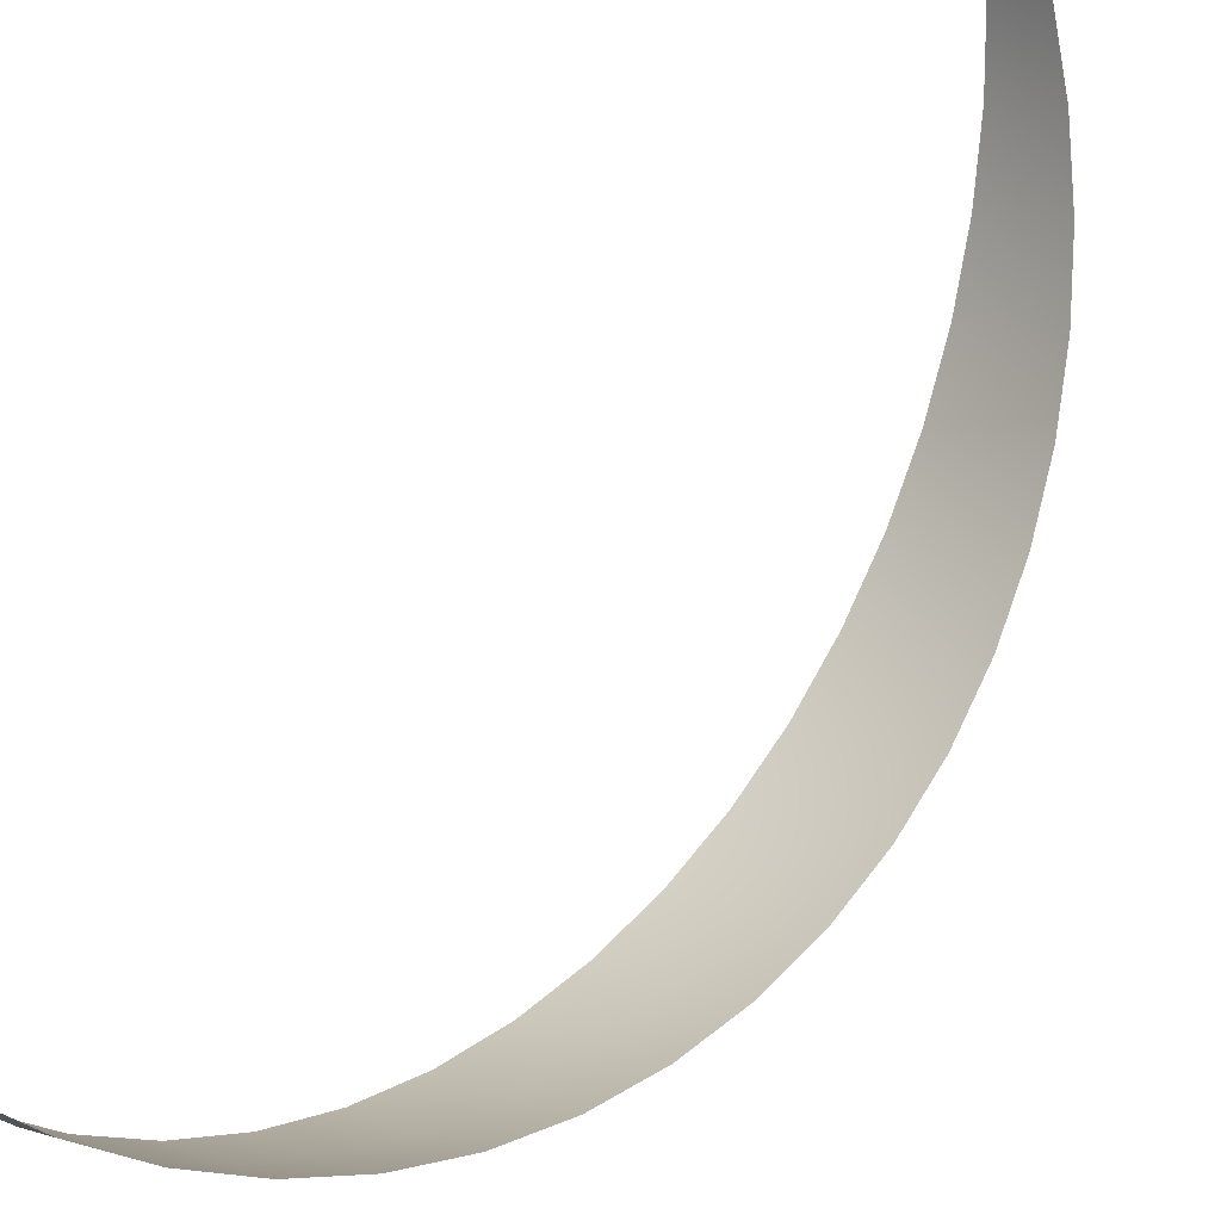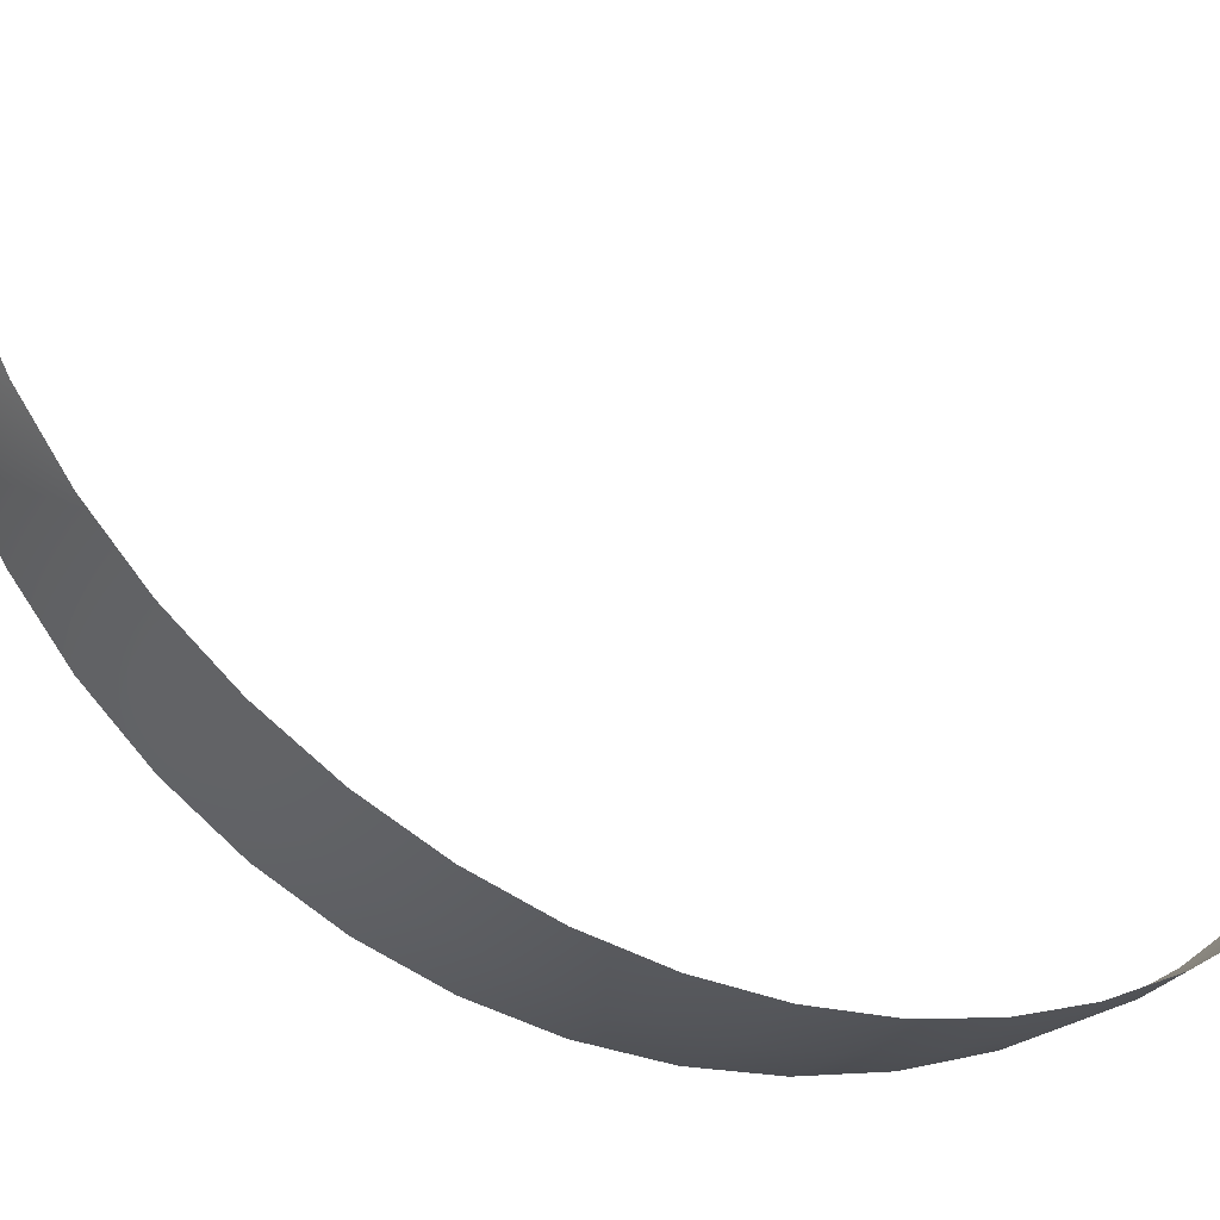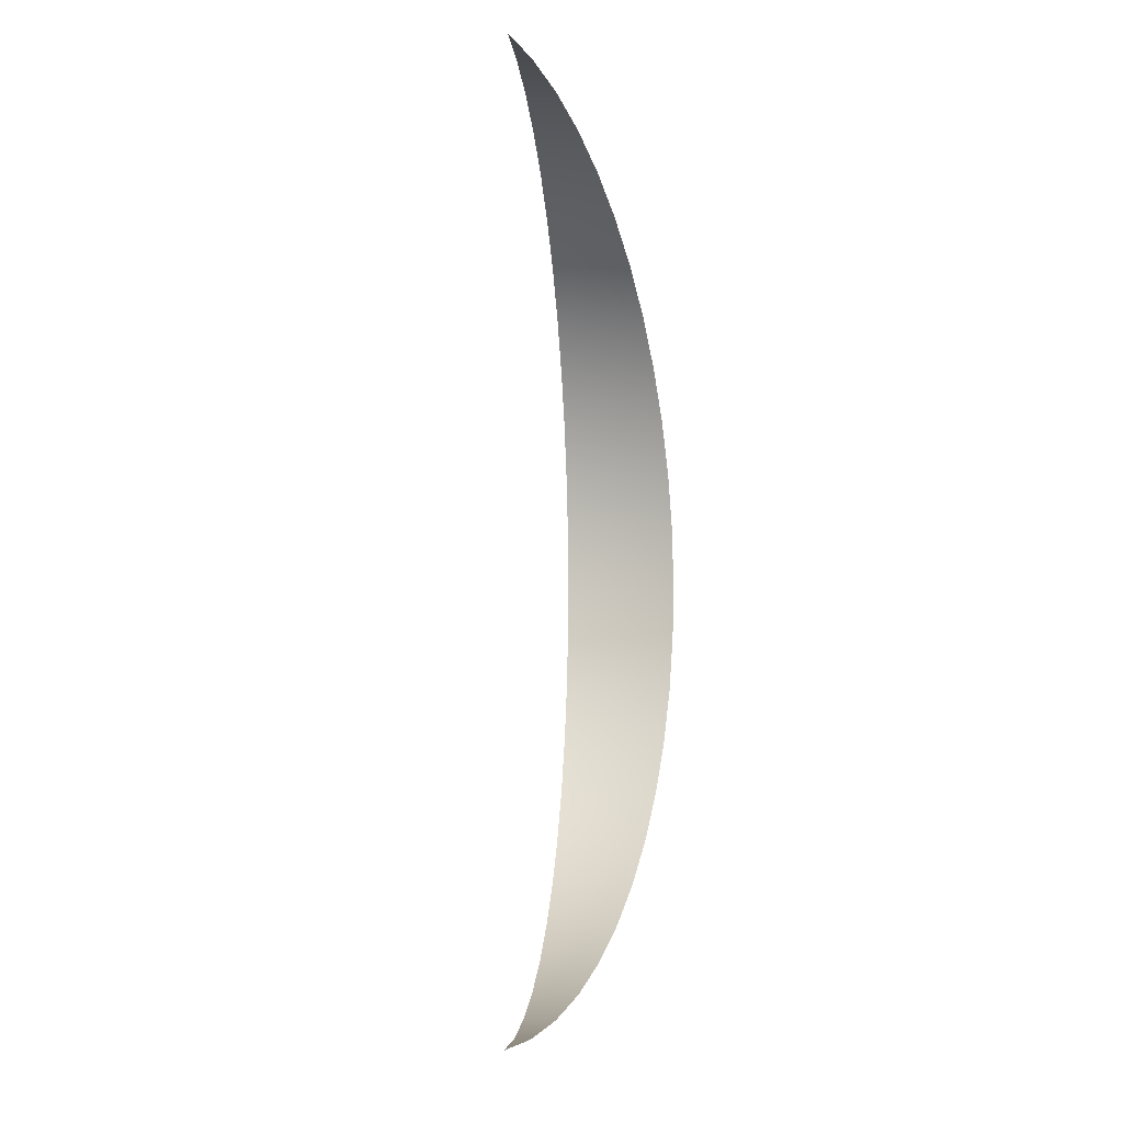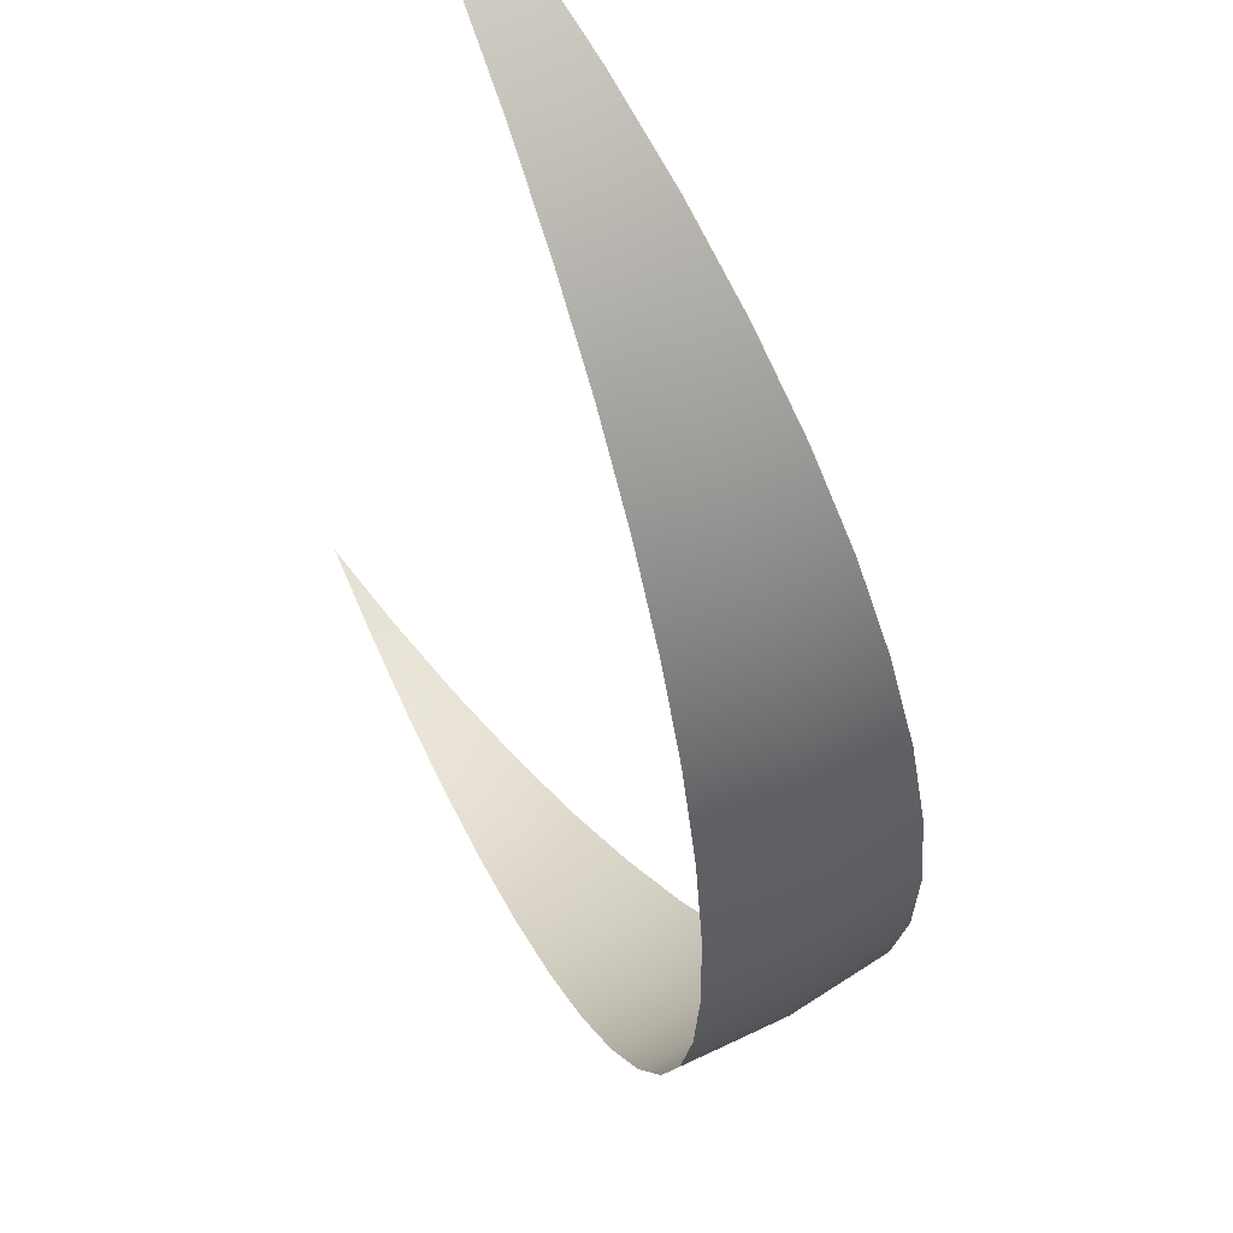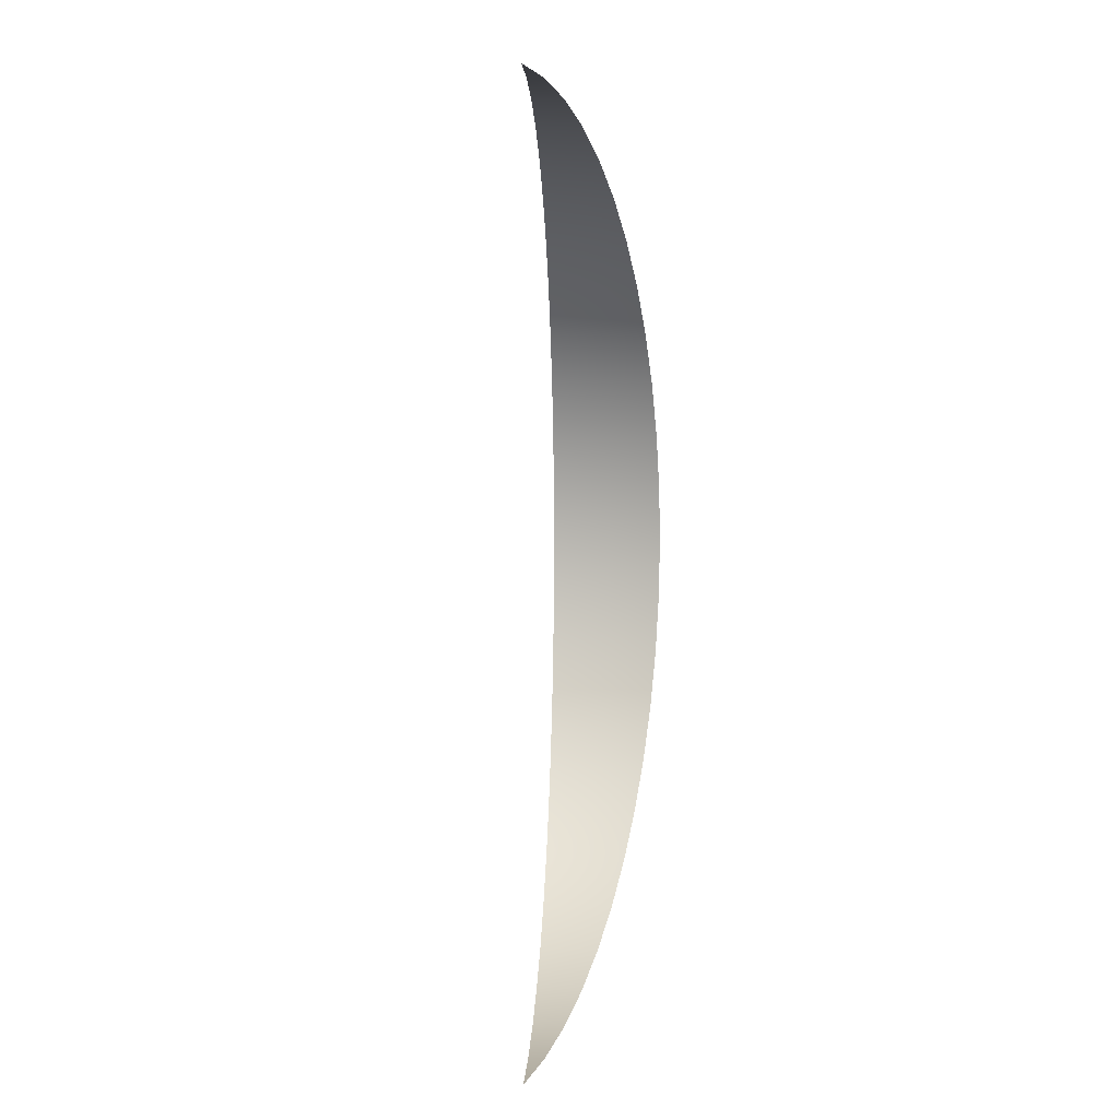
<metadata>
{"format":"obj","ext":"obj","renderer":"f3d","projection":"perspective","resolution":1024,"background":"white","views":[{"elev":52.4,"azim":-142.3,"up":"+Z"},{"elev":-56.4,"azim":58.6,"up":"+Z"},{"elev":-7.7,"azim":44.7,"up":"+Y"},{"elev":-20.7,"azim":176.2,"up":"+Z"},{"elev":5.6,"azim":40.9,"up":"+Y"}]}
</metadata>
<code>
v  -0 -255.9 0
v  -20.33 -253.7 -26.5
v  -16.7 -253.7 -28.93
v  -12.78 -253.7 -30.86
v  -40.32 -247.2 -52.55
v  -33.12 -247.2 -57.36
v  -25.35 -247.2 -61.19
v  -59.62 -236.4 -77.69
v  -48.97 -236.4 -84.81
v  -37.48 -236.4 -90.48
v  -77.89 -221.6 -101.5
v  -63.98 -221.6 -110.8
v  -48.97 -221.6 -118.2
v  -94.84 -203 -123.6
v  -77.89 -203 -134.9
v  -59.62 -203 -143.9
v  -110.2 -181 -143.6
v  -90.48 -181 -156.7
v  -69.25 -181 -167.2
v  -123.6 -155.8 -161.1
v  -101.5 -155.8 -175.8
v  -77.69 -155.8 -187.6
v  -134.9 -128 -175.8
v  -110.8 -128 -191.9
v  -84.81 -128 -204.8
v  -143.9 -97.93 -187.6
v  -118.2 -97.93 -204.8
v  -90.48 -97.93 -218.4
v  -150.5 -66.23 -196.1
v  -123.6 -66.23 -214.1
v  -94.59 -66.23 -228.4
v  -154.5 -33.4 -201.3
v  -126.9 -33.4 -219.7
v  -97.09 -33.4 -234.4
v  -155.8 -0 -203
v  -128 -0 -221.6
v  -97.93 -0 -236.4
v  -154.5 33.4 -201.3
v  -126.9 33.4 -219.7
v  -97.09 33.4 -234.4
v  -150.5 66.23 -196.1
v  -123.6 66.23 -214.1
v  -94.59 66.23 -228.4
v  -143.9 97.93 -187.6
v  -118.2 97.93 -204.8
v  -90.48 97.93 -218.4
v  -134.9 128 -175.8
v  -110.8 128 -191.9
v  -84.81 128 -204.8
v  -123.6 155.8 -161.1
v  -101.5 155.8 -175.8
v  -77.69 155.8 -187.6
v  -110.2 181 -143.6
v  -90.48 181 -156.7
v  -69.25 181 -167.2
v  -94.84 203 -123.6
v  -77.89 203 -134.9
v  -59.62 203 -143.9
v  -77.89 221.6 -101.5
v  -63.98 221.6 -110.8
v  -48.97 221.6 -118.2
v  -59.62 236.4 -77.69
v  -48.97 236.4 -84.81
v  -37.48 236.4 -90.48
v  -40.32 247.2 -52.55
v  -33.12 247.2 -57.36
v  -25.35 247.2 -61.19
v  -20.33 253.7 -26.5
v  -16.7 253.7 -28.93
v  -12.78 253.7 -30.86
v  0 255.9 0
g GMTM04
f 1 2 3
f 1 3 4
f 2 5 6 3
f 3 6 7 4
f 5 8 9 6
f 6 9 10 7
f 8 11 12 9
f 9 12 13 10
f 11 14 15 12
f 12 15 16 13
f 14 17 18 15
f 15 18 19 16
f 17 20 21 18
f 18 21 22 19
f 20 23 24 21
f 21 24 25 22
f 23 26 27 24
f 24 27 28 25
f 26 29 30 27
f 27 30 31 28
f 29 32 33 30
f 30 33 34 31
f 32 35 36 33
f 33 36 37 34
f 35 38 39 36
f 36 39 40 37
f 38 41 42 39
f 39 42 43 40
f 41 44 45 42
f 42 45 46 43
f 44 47 48 45
f 45 48 49 46
f 47 50 51 48
f 48 51 52 49
f 50 53 54 51
f 51 54 55 52
f 53 56 57 54
f 54 57 58 55
f 56 59 60 57
f 57 60 61 58
f 59 62 63 60
f 60 63 64 61
f 62 65 66 63
f 63 66 67 64
f 65 68 69 66
f 66 69 70 67
f 71 69 68
f 71 70 69

</code>
